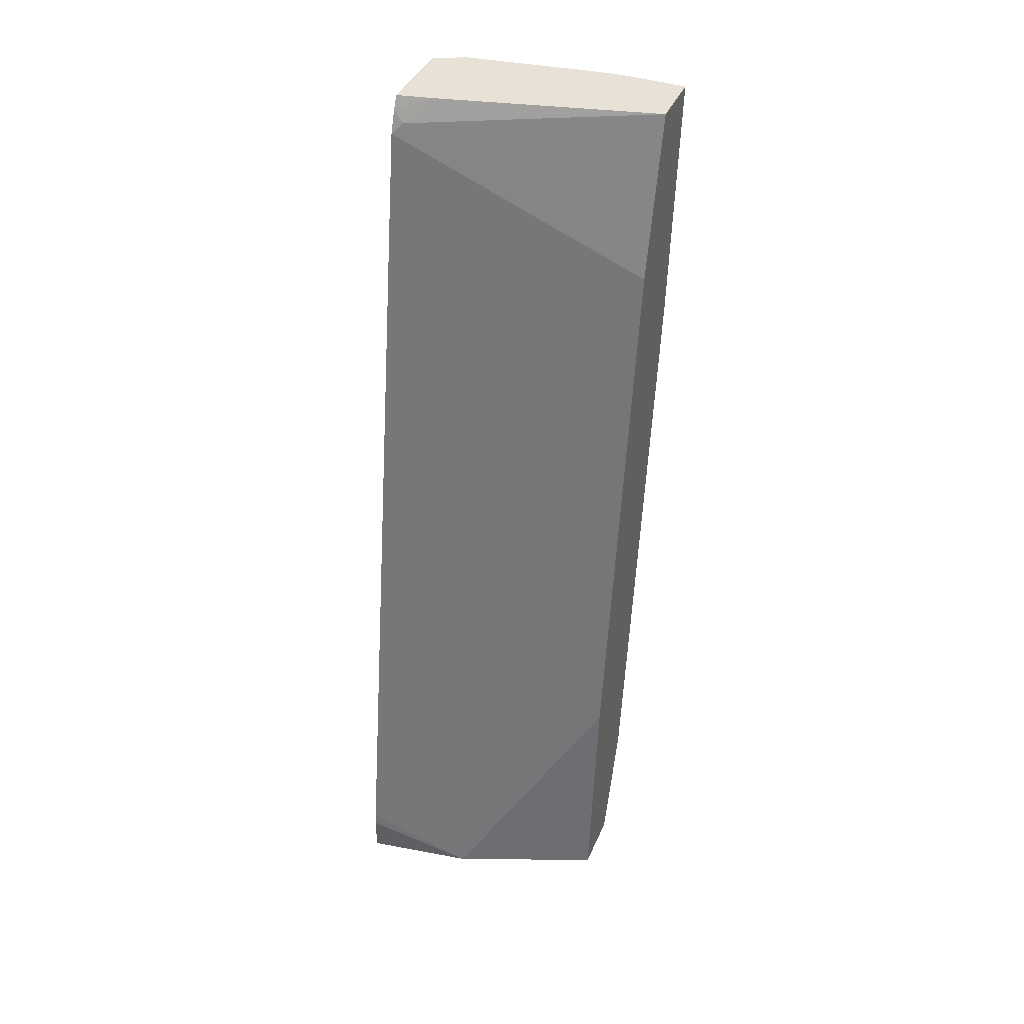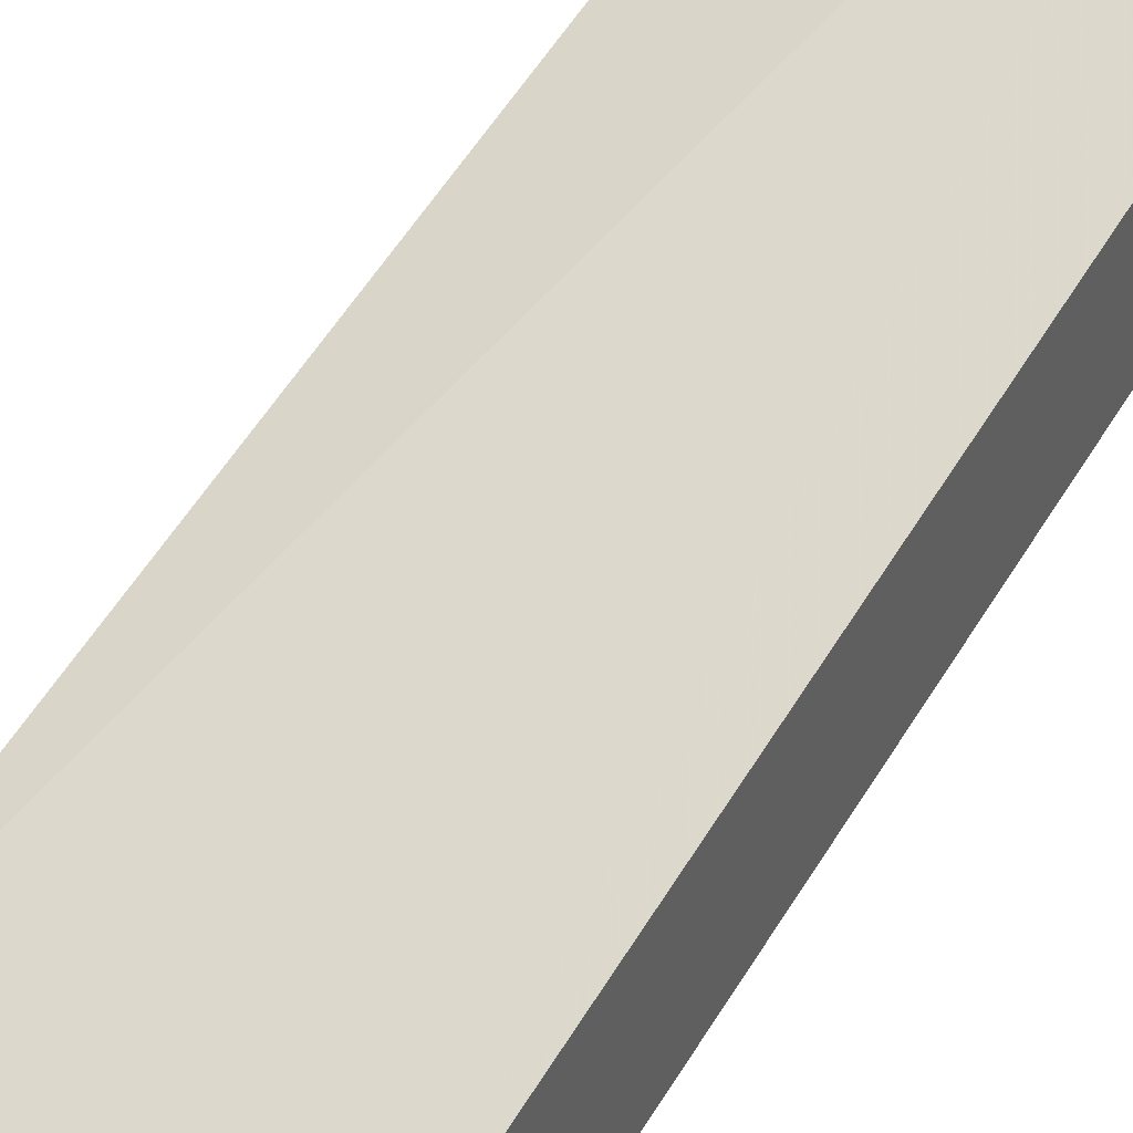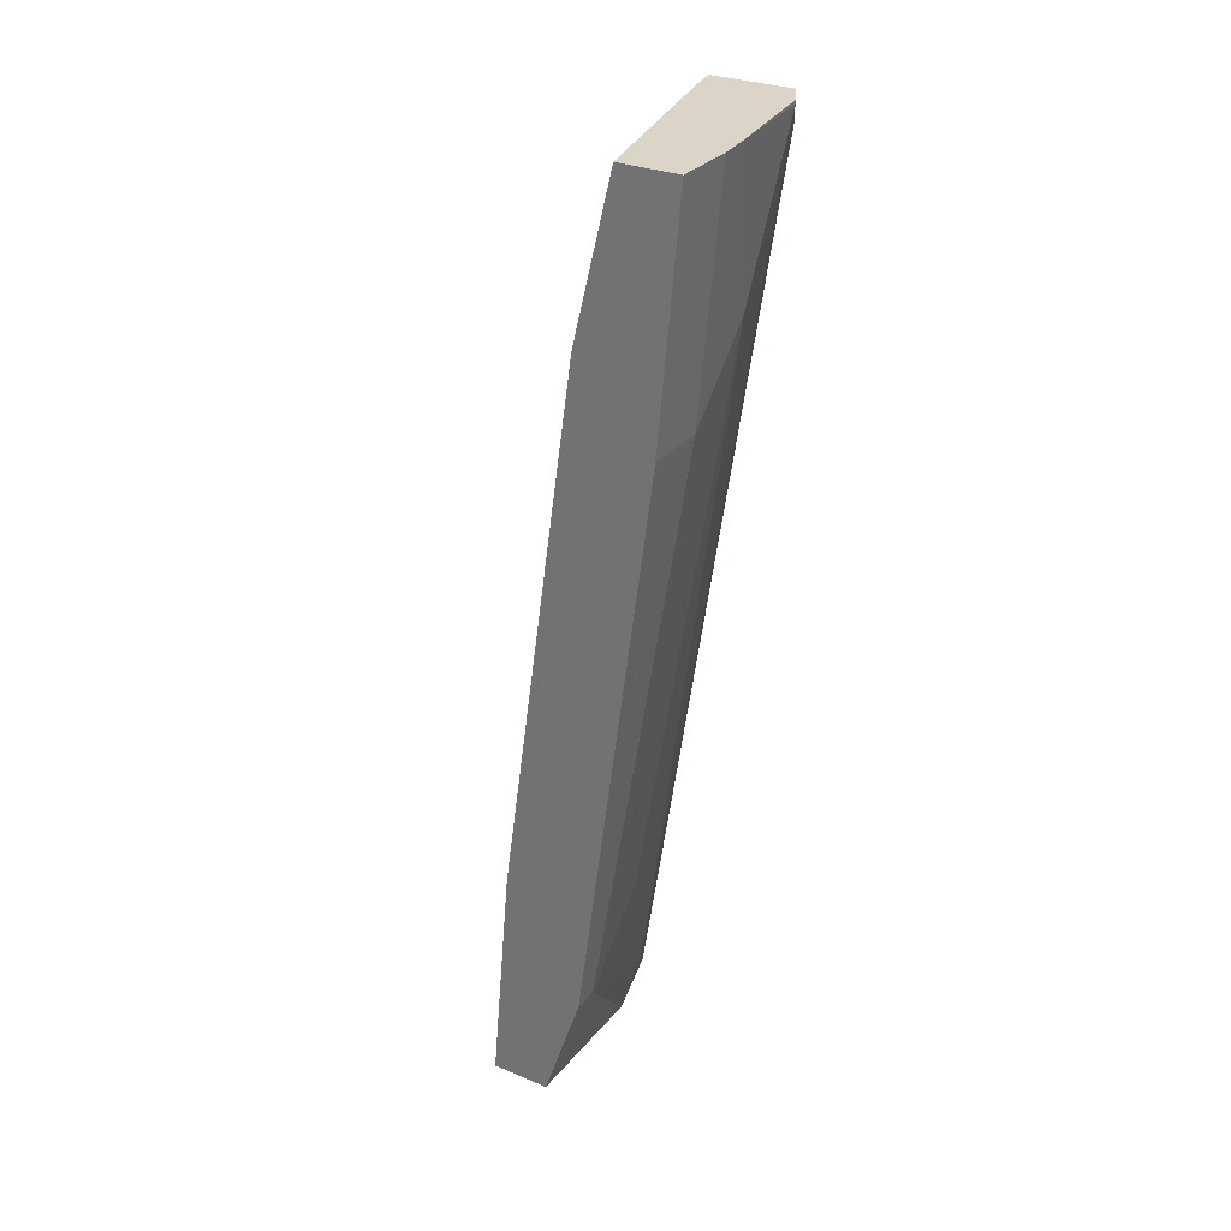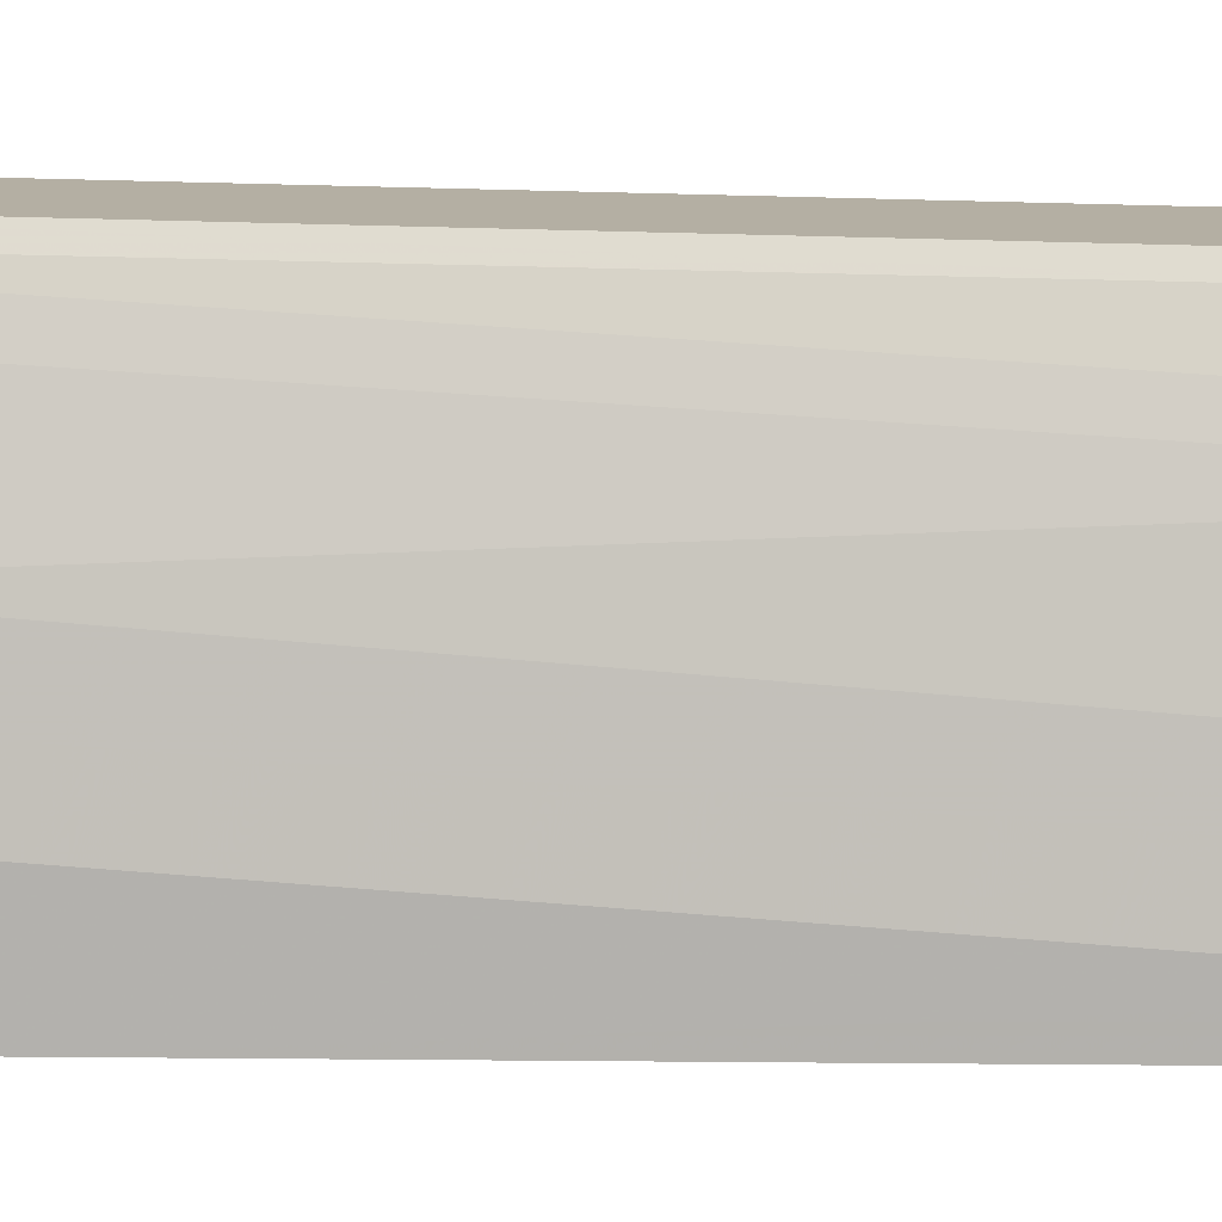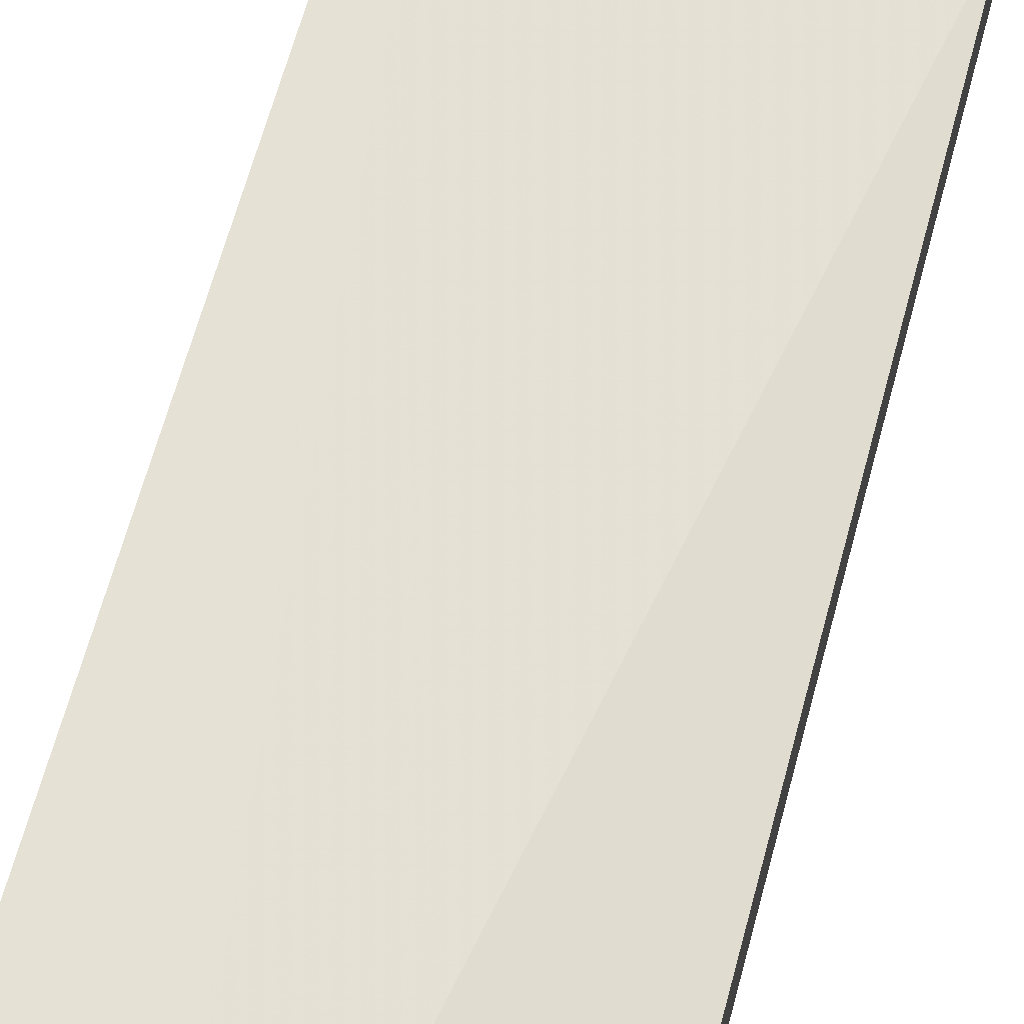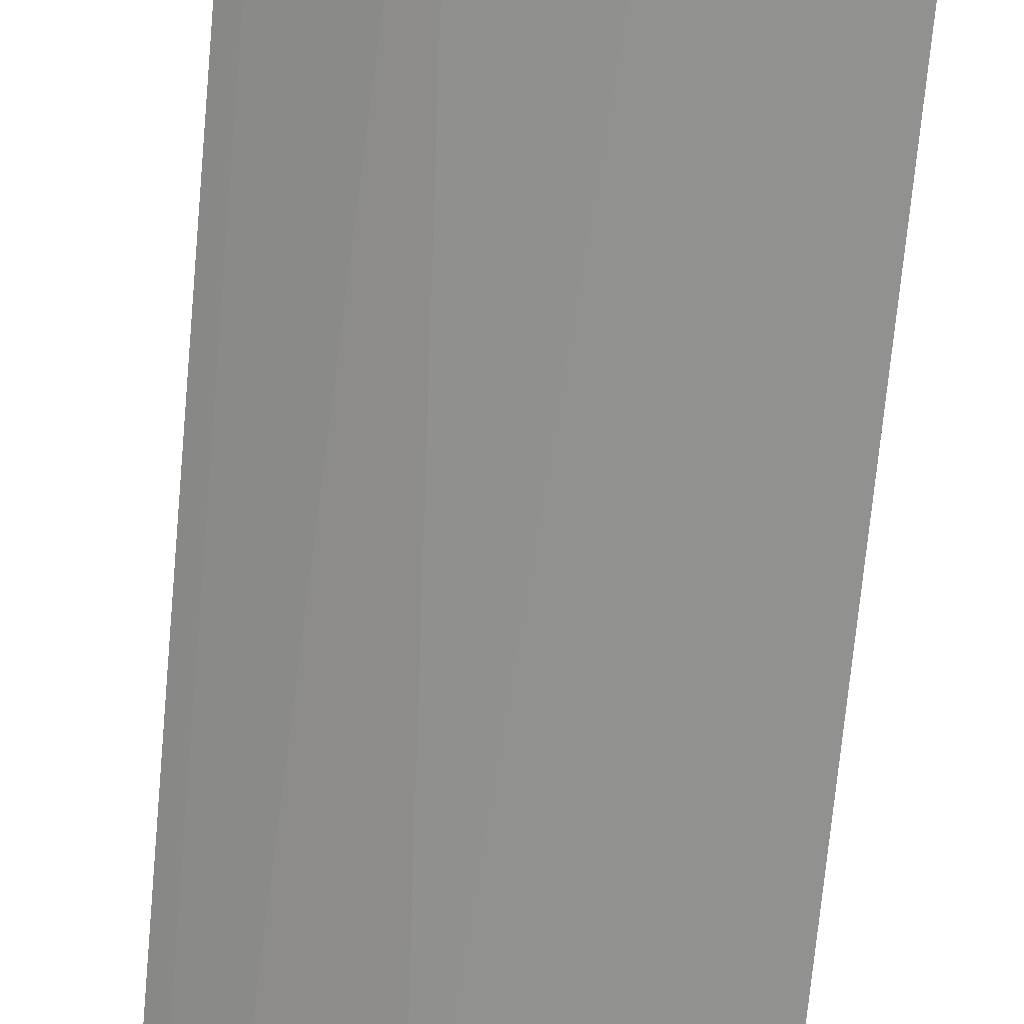
<metadata>
{"format":"obj","ext":"obj","renderer":"f3d","projection":"perspective","resolution":1024,"background":"white","views":[{"elev":40.3,"azim":21.9,"up":"+Y"},{"elev":43.7,"azim":-149.5,"up":"+Z"},{"elev":29.2,"azim":121.5,"up":"+Y"},{"elev":-79.1,"azim":-92.5,"up":"+Z"},{"elev":68.8,"azim":14.6,"up":"+Z"},{"elev":-58.3,"azim":-5.1,"up":"+Z"}]}
</metadata>
<code>
v -0.2107 -0.5592 -0.3612
v -0.1244 -0.5592 -0.3747
v -0.2107 -0.5288 -0.3612
v -0.2107 -0.5592 -0.4292
v -0.2107 -0.5187 -0.3625
v -0.01098 -0.5592 -0.4189
v -0.01098 -0.3732 -0.4355
v -0.01098 0.06221 -0.4977
v -0.2107 0.1626 -0.4701
v -0.2107 0.07218 -0.4558
v -0.2107 -0.5288 -0.439
v -0.1868 -0.5592 -0.4471
v -0.01098 -0.5592 -0.4666
v -0.01098 0.1897 -0.5288
v -0.2022 0.1711 -0.4743
v -0.2107 0.1796 -0.4765
v -0.1859 -0.5592 -0.4477
v -0.2107 -0.4595 -0.4524
v -0.1244 -0.5592 -0.4666
v -0.01098 -0.4665 -0.4977
v -0.01098 0.1896 -0.5769
v -0.03112 0.1897 -0.577
v -0.1836 0.1897 -0.4872
v -0.2107 0.1897 -0.4815
v -0.2022 -0.451 -0.4588
v -0.1711 -0.5443 -0.4588
v -0.2107 0.1626 -0.5457
v -0.1555 -0.5288 -0.4666
v -0.03112 -0.4665 -0.4977
v -0.01098 -0.0421 -0.5544
v -0.01098 -2.569e-05 -0.5599
v -0.06222 0.1897 -0.577
v -0.2107 0.1897 -0.5478
v -0.2022 0.1711 -0.5521
v -0.1866 0.1866 -0.5599
v -0.2107 0.1866 -0.5478
v -0.09332 -0.4043 -0.4977
v -0.06222 -0.4354 -0.4977
v -0.1555 0.1244 -0.5599
v -0.1244 0.06221 -0.5599
v -0.06222 -2.569e-05 -0.5599
v -0.09332 0.03105 -0.5599
v -0.09027 0.1897 -0.5738
v -0.1866 0.1897 -0.5599
f 25 34 26
f 26 34 35
f 25 27 34
f 22 41 32
f 22 31 41
f 21 31 22
f 20 29 30
f 19 28 29
f 16 23 24
f 18 27 25
f 17 26 19
f 17 25 26
f 17 18 25
f 15 23 16
f 14 23 15
f 26 35 28
f 14 33 24
f 19 26 28
f 27 36 34
f 33 35 36
f 28 38 29
f 14 44 33
f 39 43 40
f 37 42 38
f 37 40 42
f 35 43 39
f 35 44 43
f 34 36 35
f 33 44 35
f 28 37 38
f 32 41 42
f 32 42 40
f 30 41 31
f 29 41 30
f 29 42 41
f 29 38 42
f 28 40 37
f 28 39 40
f 28 35 39
f 32 40 43
f 14 43 44
f 14 24 23
f 14 22 32
f 1 6 2
f 1 13 6
f 1 19 13
f 1 17 19
f 1 12 17
f 1 4 12
f 1 11 4
f 1 18 11
f 2 5 3
f 1 27 18
f 1 33 36
f 1 24 33
f 1 9 16
f 1 10 9
f 1 5 10
f 1 3 5
f 1 2 3
f 14 32 43
f 1 36 27
f 2 6 7
f 1 16 24
f 2 8 9
f 14 21 22
f 2 7 8
f 13 29 20
f 13 19 29
f 11 17 12
f 9 15 16
f 8 15 9
f 8 14 15
f 6 8 7
f 11 18 17
f 6 21 14
f 6 31 21
f 6 30 31
f 2 9 10
f 6 20 30
f 6 13 20
f 4 11 12
f 6 14 8
f 2 10 5

</code>
